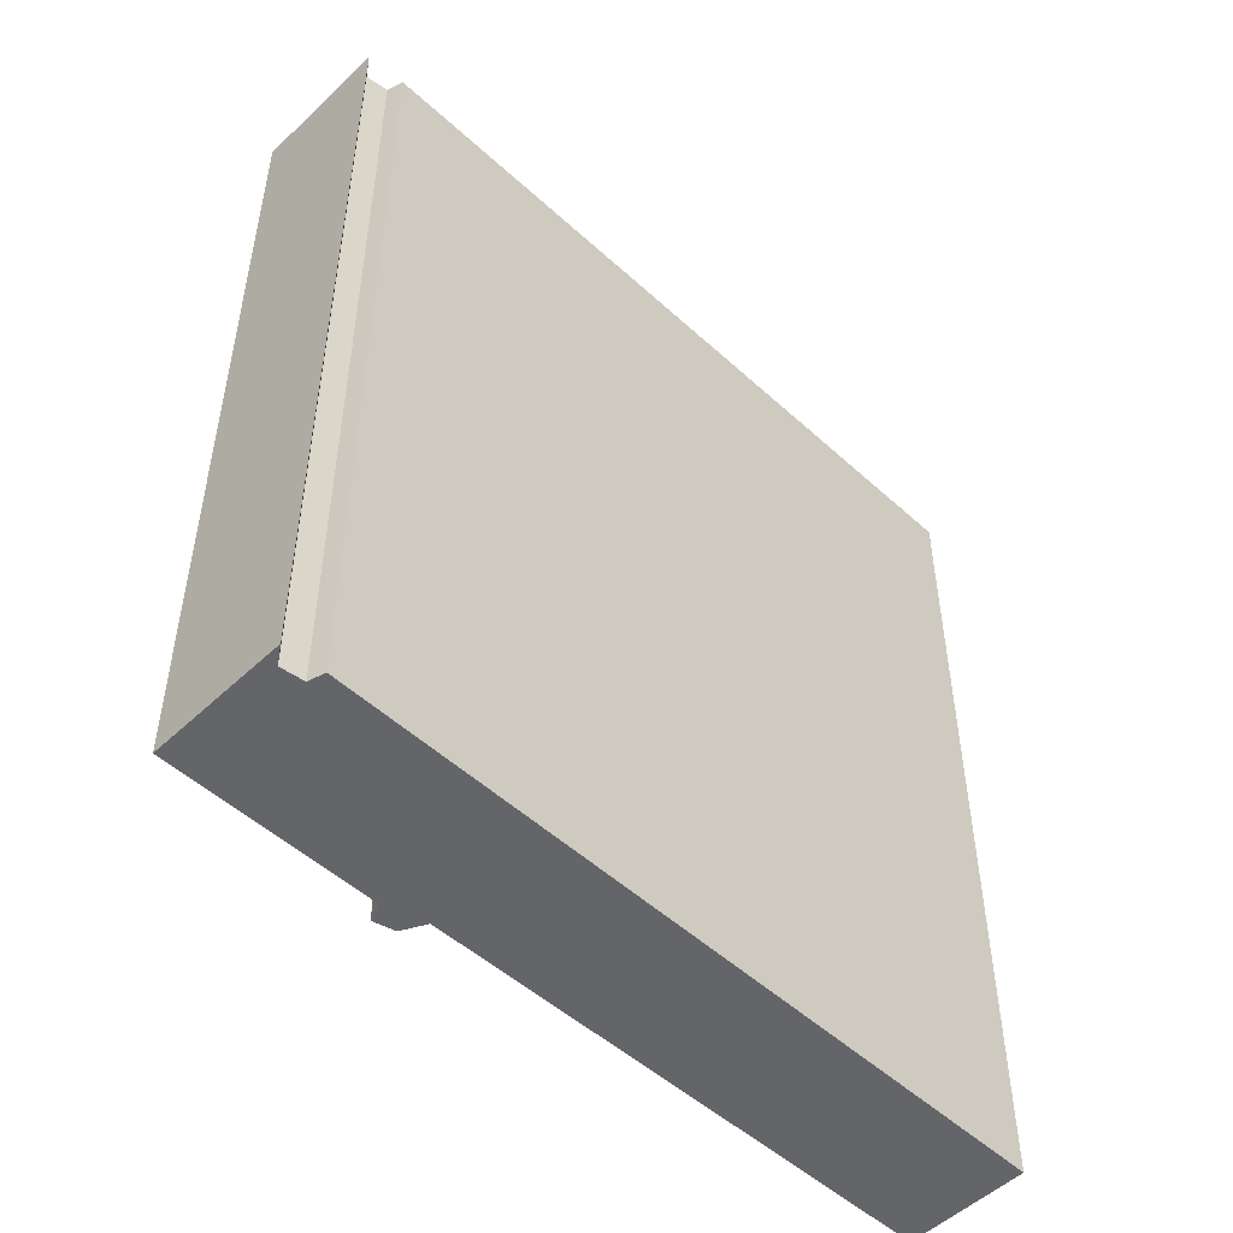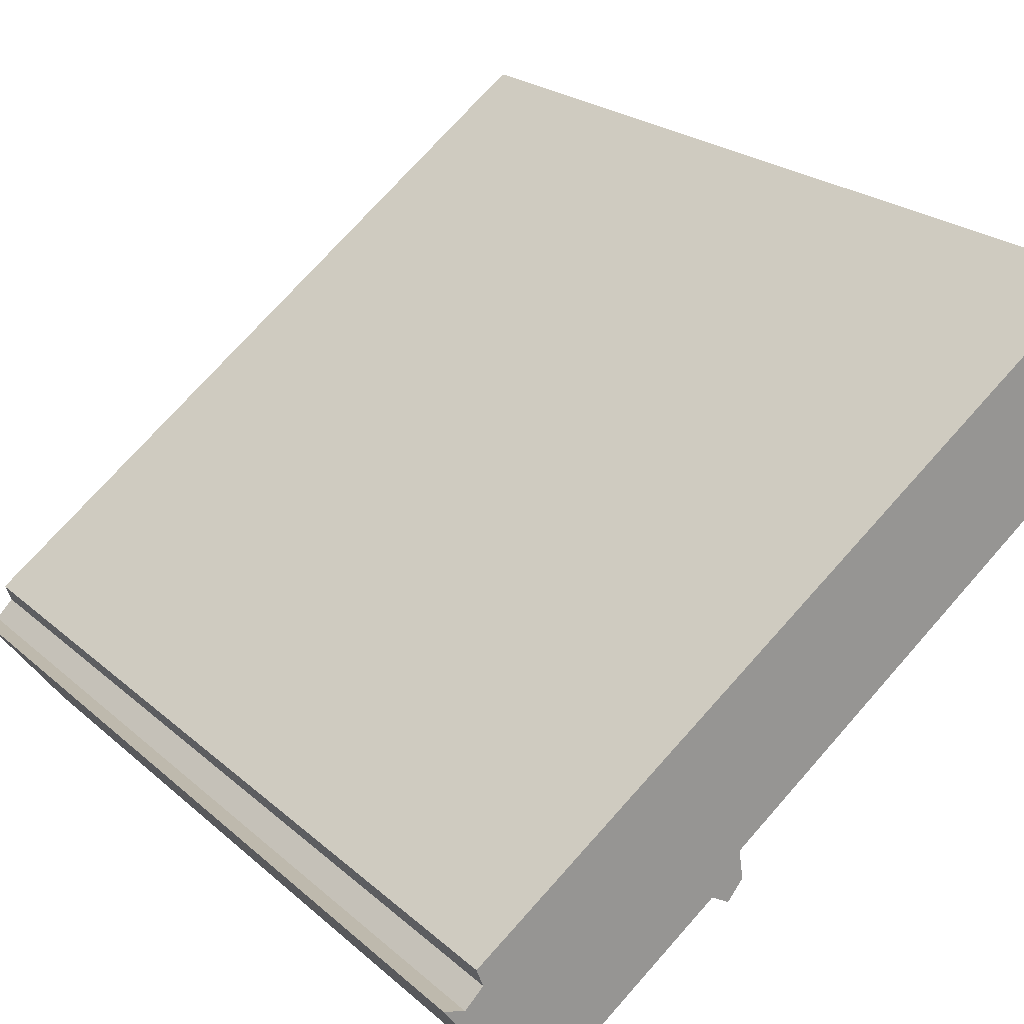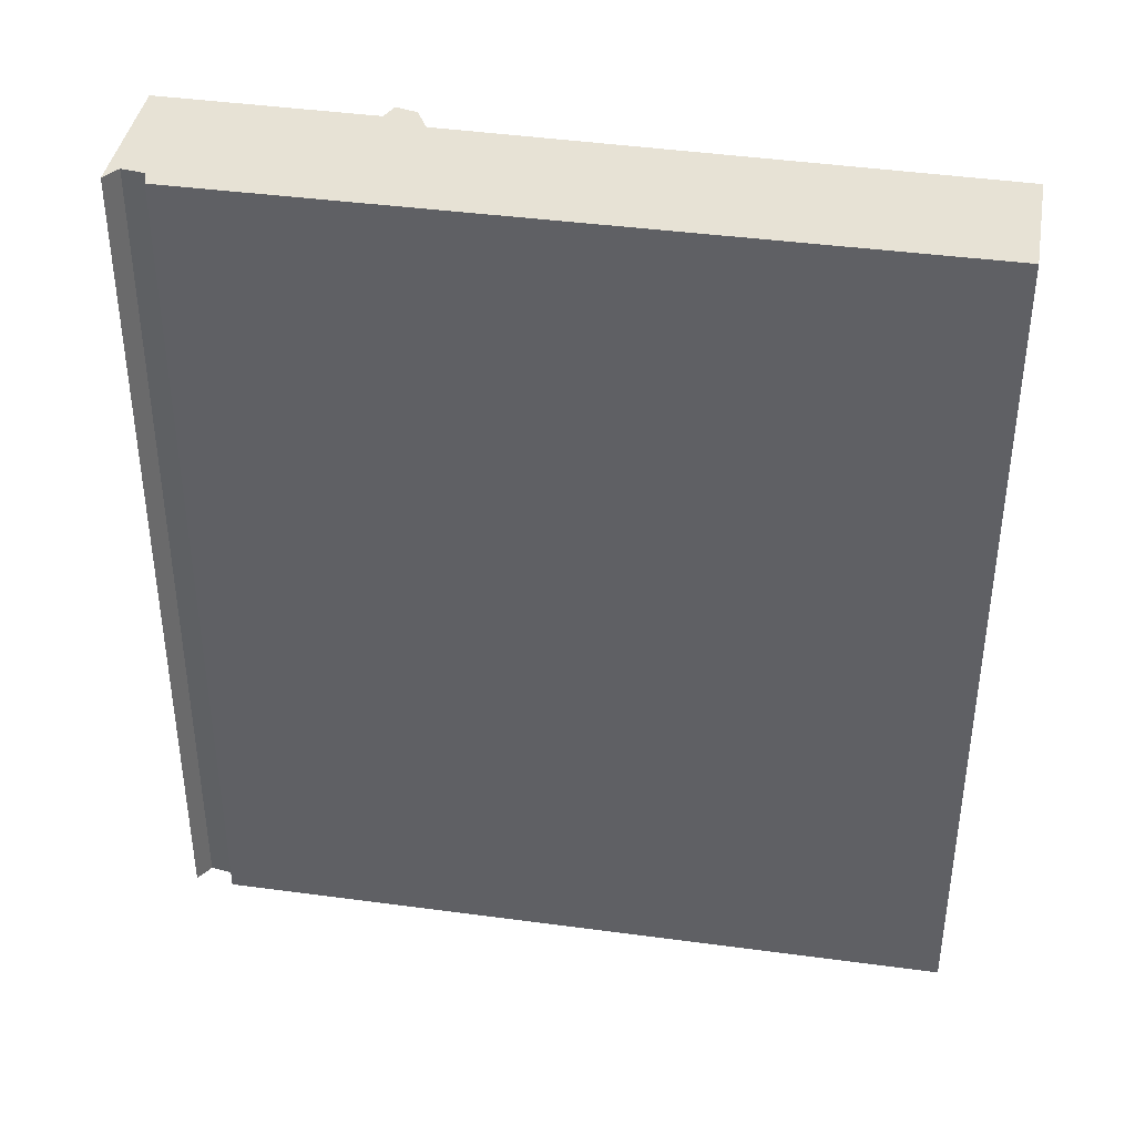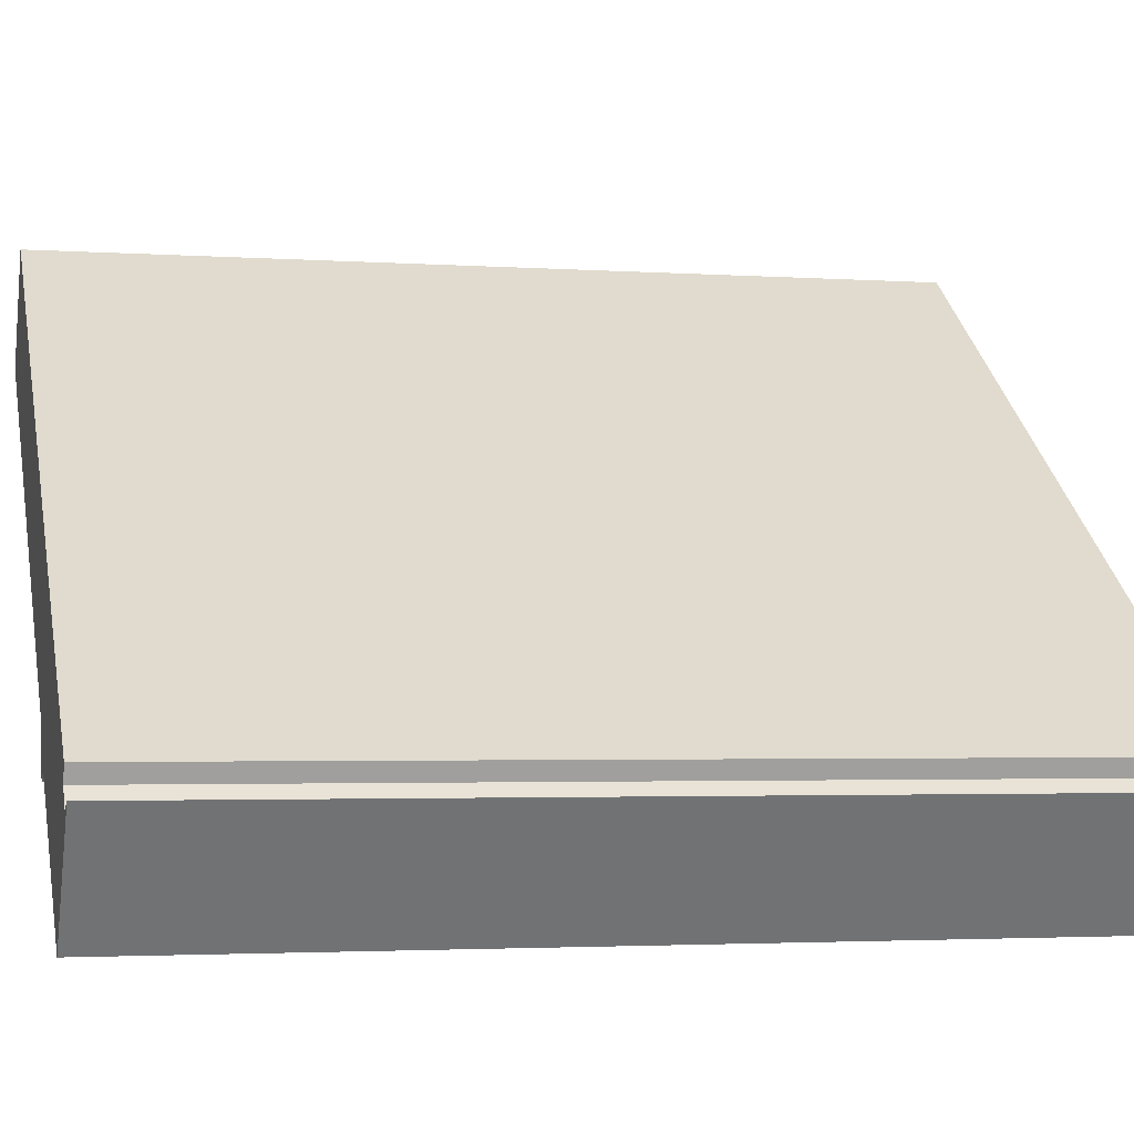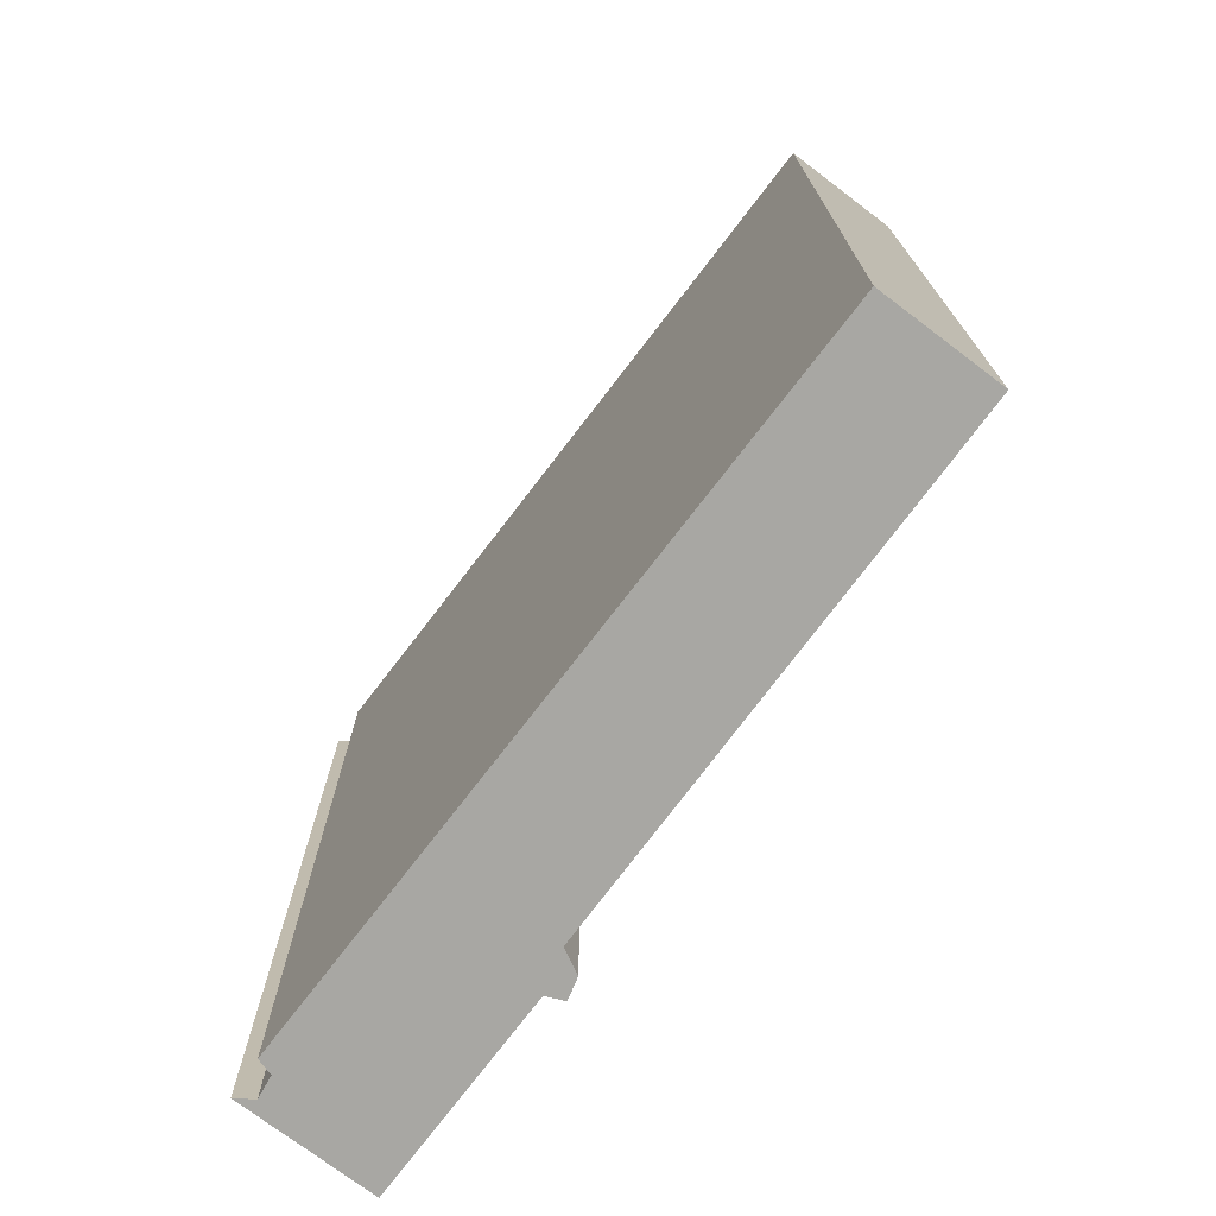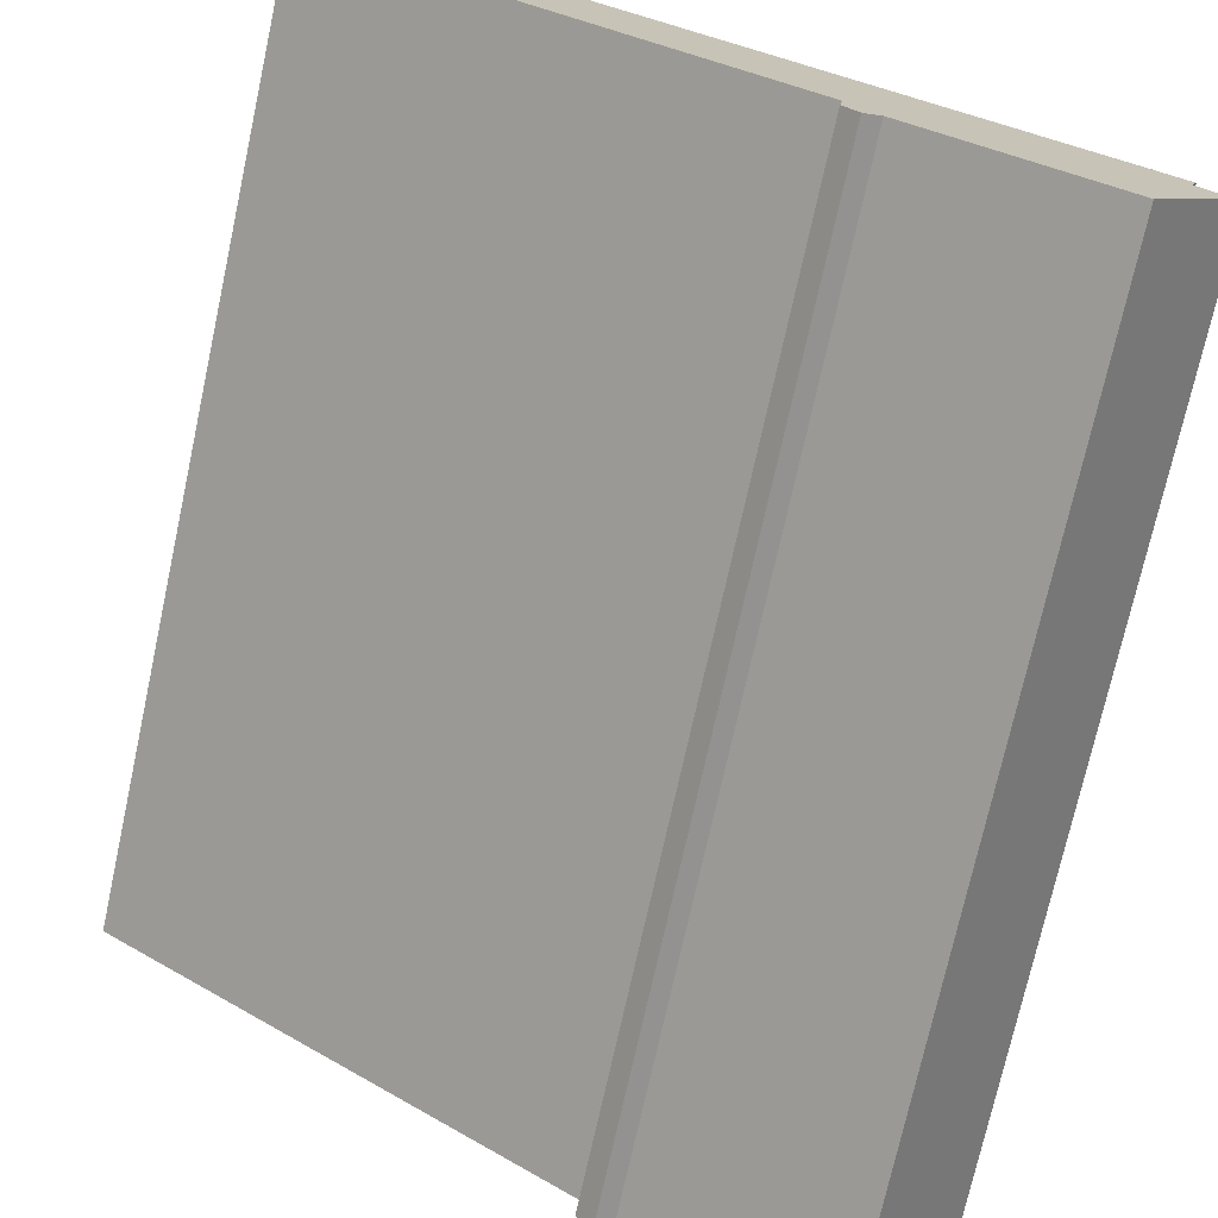
<metadata>
{"format":"obj","ext":"obj","renderer":"f3d","projection":"perspective","resolution":1024,"background":"white","views":[{"elev":-51.5,"azim":-81.3,"up":"+Y"},{"elev":22.0,"azim":-33.8,"up":"+Z"},{"elev":40.3,"azim":-27.1,"up":"+Y"},{"elev":-2.7,"azim":-103.7,"up":"+Z"},{"elev":-74.4,"azim":16.0,"up":"+Y"},{"elev":-73.2,"azim":167.7,"up":"+Z"}]}
</metadata>
<code>
v  12.34 15.18 6.513
v  0.525 15.18 0.449
v  11.04 15.18 8.237
v  4.907 15.18 0.869
v  4.977 15.18 0.41
v  4.449 15.18 0.272
v  4.735 15.18 0.106
v  1.474 15.18 -1.963
v  0.63 15.18 0.172
v  0.341 15.18 -0.114
v  0 15.18 9.295e-16
v  0 0 0
v  0.341 6.98e-18 -0.114
v  0.63 -1.053e-17 0.172
v  0.525 -2.749e-17 0.449
v  11.04 -5.044e-16 8.237
v  12.34 -3.988e-16 6.513
v  4.907 -5.321e-17 0.869
v  4.977 -2.511e-17 0.41
v  4.735 -6.491e-18 0.106
v  4.449 -1.666e-17 0.272
v  1.474 1.202e-16 -1.963
g defaultobject
f 1 2 3
f 2 1 4
f 2 4 5
f 2 5 6
f 6 5 7
f 2 6 8
f 2 8 9
f 9 8 10
f 10 8 11
f 12 10 11
f 10 12 13
f 13 9 10
f 9 13 14
f 15 3 2
f 3 15 16
f 14 2 9
f 2 14 15
f 16 1 3
f 1 16 17
f 17 4 1
f 4 17 18
f 19 7 5
f 7 19 20
f 21 8 6
f 8 21 22
f 18 5 4
f 5 18 19
f 20 6 7
f 6 20 21
f 22 11 8
f 11 22 12
f 15 17 16
f 17 15 18
f 18 15 14
f 18 14 13
f 22 13 12
f 13 22 18
f 18 22 21
f 21 19 18
f 19 21 20

</code>
